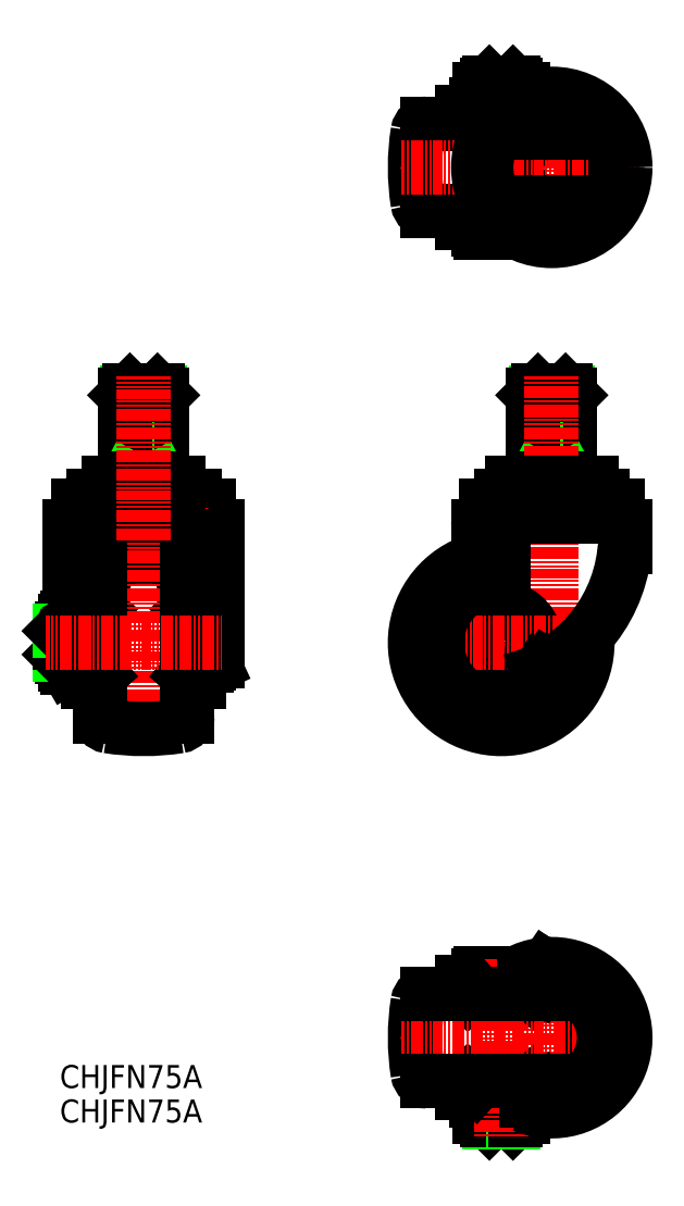
<metadata>
{"format":"dxf","ext":"dxf","renderer":"ezdxf+matplotlib","layout":"modelspace","background":"white","min_lineweight":24,"dpi":150}
</metadata>
<code>
0
SECTION
2
ENTITIES
0
CIRCLE
8
0
10
-2300
20
-566.1
30
0
40
8
0
CIRCLE
8
0
10
-2300
20
-566.1
30
0
40
6.917
0
CIRCLE
8
0
10
-2300
20
-566.1
30
0
40
6
0
LINE
8
0
10
-2471
20
-701.2
30
0
11
-2471
21
-664.1
31
0
0
LINE
8
0
10
-2470
20
-665.2
30
0
11
-2470
21
-703.2
31
0
0
LINE
8
0
10
-2470
20
-665.2
30
0
11
-2472
21
-663.2
31
0
0
LINE
8
0
10
-2471
20
-701.2
30
0
11
-2470
21
-703.2
31
0
0
LINE
8
0
10
-2485
20
-701.2
30
0
11
-2485
21
-664.1
31
0
0
LINE
8
0
10
-2486
20
-665.2
30
0
11
-2486
21
-703.2
31
0
0
LINE
8
0
10
-2486
20
-665.2
30
0
11
-2484
21
-663.2
31
0
0
LINE
8
0
10
-2485
20
-701.2
30
0
11
-2486
21
-703.2
31
0
0
LINE
8
0
10
-2470
20
-665.2
30
0
11
-2486
21
-665.2
31
0
0
LINE
8
0
10
-2472
20
-663.2
30
0
11
-2484
21
-663.2
31
0
0
LINE
8
0
10
-2486
20
-701.2
30
0
11
-2470
21
-701.2
31
0
0
LINE
8
0
10
-2293
20
-701.2
30
0
11
-2293
21
-664.1
31
0
0
LINE
8
0
10
-2292
20
-665.2
30
0
11
-2292
21
-703.2
31
0
0
LINE
8
0
10
-2292
20
-665.2
30
0
11
-2294
21
-663.2
31
0
0
LINE
8
0
10
-2293
20
-701.2
30
0
11
-2292
21
-703.2
31
0
0
LINE
8
0
10
-2307
20
-701.2
30
0
11
-2307
21
-664.1
31
0
0
LINE
8
0
10
-2308
20
-665.2
30
0
11
-2308
21
-703.2
31
0
0
LINE
8
0
10
-2308
20
-665.2
30
0
11
-2306
21
-663.2
31
0
0
LINE
8
0
10
-2307
20
-701.2
30
0
11
-2308
21
-703.2
31
0
0
LINE
8
0
10
-2292
20
-665.2
30
0
11
-2308
21
-665.2
31
0
0
LINE
8
0
10
-2294
20
-663.2
30
0
11
-2306
21
-663.2
31
0
0
LINE
8
0
10
-2308
20
-701.2
30
0
11
-2292
21
-701.2
31
0
0
LINE
8
CENTER
10
-2300
20
-657.2
30
0
11
-2300
21
-788.2
31
0
0
ARC
8
0
10
-2249
20
-735.7
30
0
40
20
50
166.6
51
175.3
0
LINE
8
0
10
-2272
20
-713.3
30
0
11
-2272
21
-715
31
0
0
LINE
8
0
10
-2283
20
-703.2
30
0
11
-2283
21
-709
31
0
0
ARC
8
0
10
-2272
20
-722
30
0
40
4
50
0
51
90
0
LINE
8
0
10
-2268
20
-731
30
0
11
-2268
21
-722
31
0
0
LINE
8
CENTER
10
-2300
20
-604.1
30
0
11
-2300
21
-528.1
31
0
0
LINE
8
0
10
-2283
20
-566.1
30
0
11
-2292
21
-551.1
31
0
0
LINE
8
0
10
-2292
20
-581.1
30
0
11
-2283
21
-566.1
31
0
0
ARC
8
0
10
-2278
20
-716
30
0
40
7
50
22.86
51
90
0
LINE
8
0
10
-2292
20
-703.2
30
0
11
-2292
21
-709
31
0
0
ARC
8
0
10
-2278
20
-716.1
30
0
40
3.969
50
330.3
51
15.62
0
LINE
8
CENTER
10
-2278
20
-712
30
0
11
-2278
21
-721
31
0
0
LINE
8
CENTER
10
-2300
20
-906.7
30
0
11
-2300
21
-982.7
31
0
0
ARC
8
0
10
-2290
20
-959.7
30
0
40
4
50
270
51
351
0
ARC
8
0
10
-2385
20
-944.7
30
0
40
100
50
351
51
8.989
0
ARC
8
0
10
-2290
20
-929.7
30
0
40
4
50
8.989
51
90
0
ARC
8
0
10
-2300
20
-944.7
30
0
40
20
50
316.7
51
43.3
0
ARC
8
0
10
-2300
20
-944.7
30
0
40
20.25
50
315.7
51
44.29
0
LINE
8
CENTER
10
-2322
20
-756.9
30
0
11
-2322
21
-816.4
31
0
0
ARC
8
0
10
-2322
20
-772.9
30
0
40
15
50
0
51
81.85
0
ARC
8
0
10
-2342
20
-738.2
30
0
40
20
50
320
51
0
0
ARC
8
0
10
-2322
20
-772.9
30
0
40
17
50
140
51
283.2
0
LINE
8
0
10
-2335
20
-762
30
0
11
-2326
21
-751
31
0
0
LINE
8
0
10
-2332
20
-730
30
0
11
-2332
21
-722
31
0
0
LINE
8
0
10
-2332
20
-730
30
0
11
-2330
21
-730
31
0
0
ARC
8
0
10
-2330
20
-738
30
0
40
8
50
0
51
90
0
LINE
8
0
10
-2322
20
-738
30
0
11
-2322
21
-738.2
31
0
0
ARC
8
0
10
-2328
20
-722
30
0
40
4
50
90
51
180
0
LINE
8
0
10
-2307
20
-772.9
30
0
11
-2307
21
-785.7
31
0
0
ARC
8
0
10
-2322
20
-716
30
0
40
7
50
90
51
157.1
0
LINE
8
0
10
-2329
20
-713.3
30
0
11
-2329
21
-715
31
0
0
LINE
8
0
10
-2318
20
-703.2
30
0
11
-2318
21
-709
31
0
0
LINE
8
0
10
-2309
20
-703.2
30
0
11
-2309
21
-709
31
0
0
LINE
8
CENTER
10
-2322
20
-712
30
0
11
-2322
21
-721
31
0
0
ARC
8
0
10
-2322
20
-716.1
30
0
40
3.969
50
164.4
51
209.7
0
CIRCLE
8
0
10
-2322
20
-772.9
30
0
40
10
0
LINE
8
0
10
-2339
20
-590.3
30
0
11
-2339
21
-587.1
31
0
0
LINE
8
0
10
-2339
20
-545.1
30
0
11
-2325
21
-545.1
31
0
0
LINE
8
0
10
-2339
20
-541.9
30
0
11
-2321
21
-541.9
31
0
0
LINE
8
0
10
-2339
20
-587.1
30
0
11
-2325
21
-587.1
31
0
0
LINE
8
0
10
-2339
20
-590.3
30
0
11
-2321
21
-590.3
31
0
0
LINE
8
0
10
-2339
20
-545.1
30
0
11
-2339
21
-541.9
31
0
0
LINE
8
CENTER
10
-2322
20
-600.3
30
0
11
-2322
21
-523.2
31
0
0
LINE
8
0
10
-2309
20
-551.1
30
0
11
-2318
21
-566.1
31
0
0
LINE
8
0
10
-2318
20
-566.1
30
0
11
-2309
21
-581.1
31
0
0
LINE
8
0
10
-2316
20
-530.1
30
0
11
-2316
21
-531.9
31
0
0
LINE
8
0
10
-2317
20
-531.9
30
0
11
-2317
21
-529.2
31
0
0
LINE
8
0
10
-2328
20
-531.9
30
0
11
-2328
21
-530.1
31
0
0
LINE
8
0
10
-2328
20
-529.2
30
0
11
-2328
21
-531.9
31
0
0
LINE
8
0
10
-2317
20
-538.9
30
0
11
-2333
21
-538.9
31
0
0
ARC
8
0
10
-2327
20
-545.6
30
0
40
13.72
50
69.74
51
110.3
0
LINE
8
0
10
-2313
20
-531.9
30
0
11
-2332
21
-531.9
31
0
0
ARC
8
0
10
-2327
20
-525.2
30
0
40
13.72
50
249.7
51
290.3
0
LINE
8
0
10
-2332
20
-531.9
30
0
11
-2332
21
-538.9
31
0
0
LINE
8
0
10
-2333
20
-538.9
30
0
11
-2333
21
-541.9
31
0
0
LINE
8
0
10
-2328
20
-530.9
30
0
11
-2328
21
-531.9
31
0
0
ARC
8
0
10
-2318
20
-545.6
30
0
40
13.72
50
69.74
51
110.3
0
LINE
8
0
10
-2322
20
-532.7
30
0
11
-2322
21
-538.1
31
0
0
ARC
8
0
10
-2318
20
-525.2
30
0
40
13.72
50
249.7
51
271.7
0
LINE
8
0
10
-2316
20
-530.9
30
0
11
-2316
21
-531.9
31
0
0
LINE
8
0
10
-2313
20
-536.6
30
0
11
-2313
21
-531.9
31
0
0
LINE
8
0
10
-2327
20
-529.2
30
0
11
-2322
21
-529.2
31
0
0
LINE
8
0
10
-2317
20
-529.2
30
0
11
-2328
21
-529.2
31
0
0
LINE
8
0
10
-2316
20
-530.1
30
0
11
-2328
21
-530.1
31
0
0
LINE
8
0
10
-2328
20
-529.2
30
0
11
-2328
21
-530.1
31
0
0
LINE
8
0
10
-2318
20
-529.2
30
0
11
-2322
21
-529.2
31
0
0
LINE
8
0
10
-2317
20
-529.2
30
0
11
-2316
21
-530.1
31
0
0
LINE
8
0
10
-2331
20
-594.3
30
0
11
-2316
21
-594.3
31
0
0
ARC
8
0
10
-2331
20
-593.3
30
0
40
1
50
180
51
270
0
ARC
8
0
10
-2331
20
-591.3
30
0
40
1
50
90
51
180
0
LINE
8
0
10
-2332
20
-591.3
30
0
11
-2332
21
-593.3
31
0
0
ARC
8
0
10
-2322
20
-772.9
30
0
40
21
50
104
51
326
0
LINE
8
0
10
-2341
20
-782.1
30
0
11
-2347
21
-785.5
31
0
0
LINE
8
0
10
-2340
20
-784.7
30
0
11
-2346
21
-788.1
31
0
0
LINE
8
0
10
-2343
20
-771.4
30
0
11
-2350
21
-771.4
31
0
0
LINE
8
0
10
-2343
20
-774.4
30
0
11
-2350
21
-774.4
31
0
0
LINE
8
0
10
-2347
20
-760.2
30
0
11
-2341
21
-763.7
31
0
0
LINE
8
0
10
-2346
20
-757.7
30
0
11
-2340
21
-761.1
31
0
0
LINE
8
0
10
-2335
20
-762
30
0
11
-2326
21
-751
31
0
0
LINE
8
0
10
-2335
20
-762
30
0
11
-2326
21
-751
31
0
0
LINE
8
0
10
-2335
20
-748
30
0
11
-2332
21
-754
31
0
0
LINE
8
0
10
-2338
20
-749.5
30
0
11
-2334
21
-755.5
31
0
0
LINE
8
0
10
-2324
20
-747.6
30
0
11
-2324
21
-745
31
0
0
LINE
8
0
10
-2334
20
-790.3
30
0
11
-2338
21
-796.3
31
0
0
LINE
8
0
10
-2332
20
-791.8
30
0
11
-2335
21
-797.8
31
0
0
LINE
8
0
10
-2324
20
-793.8
30
0
11
-2324
21
-800.7
31
0
0
LINE
8
0
10
-2311
20
-790.3
30
0
11
-2307
21
-796.3
31
0
0
LINE
8
0
10
-2321
20
-793.8
30
0
11
-2321
21
-800.7
31
0
0
LINE
8
0
10
-2313
20
-791.8
30
0
11
-2310
21
-797.8
31
0
0
ARC
8
0
10
-2355
20
-581.1
30
0
40
4
50
189
51
270
0
ARC
8
0
10
-2260
20
-566.1
30
0
40
100
50
171
51
189
0
ARC
8
0
10
-2355
20
-551.1
30
0
40
4
50
90
51
171
0
LINE
8
0
10
-2336
20
-585.1
30
0
11
-2334
21
-587.1
31
0
0
LINE
8
0
10
-2336
20
-547.1
30
0
11
-2334
21
-545.1
31
0
0
LINE
8
0
10
-2355
20
-547.1
30
0
11
-2326
21
-547.1
31
0
0
LINE
8
0
10
-2355
20
-585.1
30
0
11
-2326
21
-585.1
31
0
0
LINE
8
0
10
-2332
20
-919.5
30
0
11
-2332
21
-917.5
31
0
0
ARC
8
0
10
-2331
20
-919.5
30
0
40
1
50
180
51
270
0
ARC
8
0
10
-2331
20
-917.5
30
0
40
1
50
90
51
180
0
LINE
8
0
10
-2331
20
-916.5
30
0
11
-2313
21
-916.5
31
0
0
LINE
8
0
10
-2317
20
-981.6
30
0
11
-2316
21
-980.7
31
0
0
LINE
8
0
10
-2318
20
-981.6
30
0
11
-2322
21
-981.6
31
0
0
LINE
8
0
10
-2328
20
-981.6
30
0
11
-2328
21
-980.7
31
0
0
LINE
8
0
10
-2316
20
-980.7
30
0
11
-2328
21
-980.7
31
0
0
LINE
8
0
10
-2317
20
-981.6
30
0
11
-2328
21
-981.6
31
0
0
LINE
8
0
10
-2327
20
-981.6
30
0
11
-2322
21
-981.6
31
0
0
LINE
8
0
10
-2313
20
-971.9
30
0
11
-2313
21
-978.9
31
0
0
LINE
8
0
10
-2316
20
-979.9
30
0
11
-2316
21
-978.9
31
0
0
ARC
8
0
10
-2318
20
-985.6
30
0
40
13.72
50
69.74
51
110.3
0
LINE
8
0
10
-2322
20
-978
30
0
11
-2322
21
-972.7
31
0
0
ARC
8
0
10
-2318
20
-965.2
30
0
40
13.72
50
249.7
51
290.3
0
LINE
8
0
10
-2328
20
-979.9
30
0
11
-2328
21
-978.9
31
0
0
LINE
8
0
10
-2333
20
-971.9
30
0
11
-2333
21
-968.9
31
0
0
LINE
8
0
10
-2332
20
-978.9
30
0
11
-2332
21
-971.9
31
0
0
ARC
8
0
10
-2327
20
-985.6
30
0
40
13.72
50
69.74
51
110.3
0
LINE
8
0
10
-2313
20
-978.9
30
0
11
-2332
21
-978.9
31
0
0
ARC
8
0
10
-2327
20
-965.2
30
0
40
13.72
50
249.7
51
290.3
0
LINE
8
0
10
-2312
20
-971.9
30
0
11
-2333
21
-971.9
31
0
0
LINE
8
0
10
-2328
20
-981.6
30
0
11
-2328
21
-978.9
31
0
0
LINE
8
0
10
-2328
20
-978.9
30
0
11
-2328
21
-980.7
31
0
0
LINE
8
0
10
-2317
20
-978.9
30
0
11
-2317
21
-981.6
31
0
0
LINE
8
0
10
-2316
20
-980.7
30
0
11
-2316
21
-978.9
31
0
0
LINE
8
0
10
-2339
20
-965.7
30
0
11
-2339
21
-968.9
31
0
0
LINE
8
0
10
-2339
20
-920.5
30
0
11
-2307
21
-920.5
31
0
0
LINE
8
0
10
-2339
20
-923.7
30
0
11
-2307
21
-923.7
31
0
0
LINE
8
0
10
-2339
20
-968.9
30
0
11
-2307
21
-968.9
31
0
0
LINE
8
0
10
-2339
20
-965.7
30
0
11
-2307
21
-965.7
31
0
0
LINE
8
0
10
-2339
20
-920.5
30
0
11
-2339
21
-923.7
31
0
0
LINE
8
CENTER
10
-2322
20
-910.5
30
0
11
-2322
21
-987.6
31
0
0
ARC
8
0
10
-2307
20
-920.5
30
0
40
3.2
50
270
51
325.8
0
LINE
8
0
10
-2307
20
-920.5
30
0
11
-2303
21
-914.1
31
0
0
ARC
8
0
10
-2307
20
-968.9
30
0
40
3.2
50
34.23
51
90
0
LINE
8
0
10
-2307
20
-968.9
30
0
11
-2303
21
-975.3
31
0
0
ARC
8
0
10
-2313
20
-917.5
30
0
40
1
50
0
51
90
0
ARC
8
0
10
-2313
20
-919.5
30
0
40
1
50
270
51
0
0
LINE
8
0
10
-2312
20
-919.5
30
0
11
-2312
21
-917.5
31
0
0
LINE
8
0
10
-2312
20
-971.9
30
0
11
-2312
21
-968.9
31
0
0
ARC
8
0
10
-2355
20
-929.7
30
0
40
4
50
90
51
171
0
ARC
8
0
10
-2260
20
-944.7
30
0
40
100
50
171
51
189
0
ARC
8
0
10
-2355
20
-959.7
30
0
40
4
50
189
51
270
0
LINE
8
0
10
-2336
20
-963.7
30
0
11
-2334
21
-965.7
31
0
0
LINE
8
0
10
-2336
20
-925.7
30
0
11
-2334
21
-923.7
31
0
0
LINE
8
0
10
-2309
20
-925.7
30
0
11
-2311
21
-923.7
31
0
0
LINE
8
0
10
-2309
20
-963.7
30
0
11
-2311
21
-965.7
31
0
0
ARC
8
0
10
-2300
20
-944.7
30
0
40
22.75
50
112.6
51
115.9
0
ARC
8
0
10
-2300
20
-944.7
30
0
40
22.75
50
244.1
51
247.4
0
LINE
8
CENTER
10
-2279
20
-772.9
30
0
11
-2366
21
-772.9
31
0
0
LINE
8
0
10
-2283
20
-703.2
30
0
11
-2318
21
-703.2
31
0
0
ARC
8
0
10
-2333
20
-726.2
30
0
40
65
50
283.2
51
353.1
0
LINE
8
CENTER
10
-2262
20
-566.1
30
0
11
-2366
21
-566.1
31
0
0
CIRCLE
8
0
10
-2300
20
-566.1
30
0
40
32
0
CIRCLE
8
0
10
-2300
20
-566.1
30
0
40
28.5
0
LINE
8
0
10
-2292
20
-551.1
30
0
11
-2309
21
-551.1
31
0
0
LINE
8
0
10
-2309
20
-581.1
30
0
11
-2292
21
-581.1
31
0
0
ARC
8
0
10
-2322
20
-772.9
30
0
40
37.5
50
89.41
51
5.027
0
ARC
8
0
10
-2322
20
-772.9
30
0
40
27.89
50
90.76
51
348
0
LINE
8
0
10
-2302
20
-783
30
0
11
-2297
21
-785.5
31
0
0
LINE
8
0
10
-2305
20
-784.7
30
0
11
-2299
21
-788.1
31
0
0
LINE
8
0
10
-2322
20
-709
30
0
11
-2278
21
-709
31
0
0
LINE
8
0
10
-2272
20
-713.3
30
0
11
-2329
21
-713.3
31
0
0
LINE
8
0
10
-2272
20
-715
30
0
11
-2329
21
-715
31
0
0
LINE
8
0
10
-2272
20
-718
30
0
11
-2328
21
-718
31
0
0
ARC
8
0
10
-2300
20
-944.7
30
0
40
32
50
247
51
118.2
0
LINE
8
CENTER
10
-2262
20
-944.7
30
0
11
-2366
21
-944.7
31
0
0
ARC
8
0
10
-2300
20
-944.7
30
0
40
28.8
50
270
51
90
0
ARC
8
0
10
-2300
20
-915.9
30
0
40
3.2
50
90
51
145.8
0
LINE
8
0
10
-2300
20
-915.9
30
0
11
-2305
21
-922.3
31
0
0
ARC
8
0
10
-2300
20
-973.5
30
0
40
3.2
50
214.2
51
270
0
LINE
8
0
10
-2300
20
-973.5
30
0
11
-2305
21
-967.1
31
0
0
ARC
8
0
10
-2300
20
-944.7
30
0
40
20
50
71.81
51
108.2
0
ARC
8
0
10
-2300
20
-944.7
30
0
40
20.25
50
69.76
51
110.2
0
ARC
8
0
10
-2300
20
-944.7
30
0
40
22.75
50
258.8
51
101.2
0
ARC
8
0
10
-2300
20
-944.7
30
0
40
26.5
50
266.5
51
93.46
0
ARC
8
0
10
-2300
20
-944.7
30
0
40
20.25
50
249.8
51
290.2
0
ARC
8
0
10
-2300
20
-944.7
30
0
40
20
50
251.8
51
288.2
0
LINE
8
0
10
-2355
20
-963.7
30
0
11
-2290
21
-963.7
31
0
0
LINE
8
0
10
-2355
20
-925.7
30
0
11
-2290
21
-925.7
31
0
0
LINE
8
0
10
-2510
20
-722
30
0
11
-2510
21
-761.9
31
0
0
LINE
8
0
10
-2446
20
-722
30
0
11
-2446
21
-780.9
31
0
0
ARC
8
0
10
-2465
20
-738
30
0
40
8
50
0
51
90
0
ARC
8
0
10
-2462
20
-738
30
0
40
8
50
0
51
90
0
ARC
8
0
10
-2510
20
-781.1
30
0
40
4.856
50
334.4
51
34.38
0
ARC
8
0
10
-2507
20
-781.1
30
0
40
4.856
50
145.6
51
205.6
0
LINE
8
0
10
-2512
20
-782.4
30
0
11
-2512
21
-763.4
31
0
0
LINE
8
0
10
-2505
20
-762.1
30
0
11
-2505
21
-783.6
31
0
0
LINE
8
0
10
-2502
20
-789.9
30
0
11
-2502
21
-738
31
0
0
LINE
8
0
10
-2499
20
-738
30
0
11
-2499
21
-789.9
31
0
0
LINE
8
0
10
-2506
20
-783.9
30
0
11
-2511
21
-783.9
31
0
0
LINE
8
0
10
-2511
20
-783.9
30
0
11
-2512
21
-782.4
31
0
0
LINE
8
0
10
-2499
20
-789.9
30
0
11
-2502
21
-789.9
31
0
0
LINE
8
0
10
-2506
20
-783.9
30
0
11
-2502
21
-785.7
31
0
0
LINE
8
0
10
-2505
20
-783.6
30
0
11
-2502
21
-783.6
31
0
0
LINE
8
0
10
-2506
20
-783.9
30
0
11
-2505
21
-782.4
31
0
0
ARC
8
0
10
-2491
20
-738
30
0
40
8
50
90
51
180
0
ARC
8
0
10
-2494
20
-738
30
0
40
8
50
90
51
180
0
LINE
8
0
10
-2499
20
-757.6
30
0
11
-2497
21
-751.5
31
0
0
LINE
8
0
10
-2511
20
-778.4
30
0
11
-2506
21
-778.4
31
0
0
LINE
8
0
10
-2511
20
-761.9
30
0
11
-2506
21
-761.9
31
0
0
LINE
8
0
10
-2511
20
-767.4
30
0
11
-2506
21
-767.4
31
0
0
ARC
8
0
10
-2494
20
-772.9
30
0
40
18.15
50
162.4
51
197.6
0
LINE
8
0
10
-2514
20
-767.8
30
0
11
-2514
21
-778
31
0
0
LINE
8
0
10
-2514
20
-766.9
30
0
11
-2514
21
-778.9
31
0
0
LINE
8
0
10
-2513
20
-778.9
30
0
11
-2512
21
-778.9
31
0
0
LINE
8
0
10
-2512
20
-778.9
30
0
11
-2514
21
-778.9
31
0
0
LINE
8
0
10
-2514
20
-778
30
0
11
-2512
21
-778
31
0
0
LINE
8
0
10
-2514
20
-778
30
0
11
-2514
21
-778.9
31
0
0
LINE
8
0
10
-2514
20
-768.6
30
0
11
-2514
21
-772.9
31
0
0
LINE
8
0
10
-2511
20
-761.9
30
0
11
-2512
21
-763.4
31
0
0
LINE
8
0
10
-2513
20
-766.9
30
0
11
-2512
21
-766.9
31
0
0
LINE
8
0
10
-2514
20
-766.9
30
0
11
-2512
21
-766.9
31
0
0
LINE
8
0
10
-2512
20
-767.8
30
0
11
-2514
21
-767.8
31
0
0
LINE
8
0
10
-2514
20
-767.8
30
0
11
-2514
21
-766.9
31
0
0
ARC
8
0
10
-2507
20
-764.7
30
0
40
4.856
50
154.4
51
214.4
0
ARC
8
0
10
-2523
20
-772.9
30
0
40
18.15
50
342.4
51
17.59
0
LINE
8
0
10
-2502
20
-772.5
30
0
11
-2505
21
-773.3
31
0
0
LINE
8
0
10
-2506
20
-761.9
30
0
11
-2505
21
-763.4
31
0
0
LINE
8
0
10
-2505
20
-762.1
30
0
11
-2502
21
-762.1
31
0
0
ARC
8
0
10
-2510
20
-764.7
30
0
40
4.856
50
325.6
51
25.62
0
LINE
8
0
10
-2450
20
-781.9
30
0
11
-2450
21
-763.9
31
0
0
LINE
8
0
10
-2457
20
-738
30
0
11
-2457
21
-789.9
31
0
0
LINE
8
0
10
-2454
20
-789.9
30
0
11
-2454
21
-738
31
0
0
LINE
8
0
10
-2453
20
-782.9
30
0
11
-2451
21
-782.9
31
0
0
LINE
8
0
10
-2447
20
-782.7
30
0
11
-2454
21
-785.7
31
0
0
LINE
8
0
10
-2457
20
-789.9
30
0
11
-2454
21
-789.9
31
0
0
ARC
8
0
10
-2453
20
-781.9
30
0
40
1
50
180
51
270
0
ARC
8
0
10
-2451
20
-781.9
30
0
40
1
50
270
51
0
0
ARC
8
0
10
-2448
20
-780.9
30
0
40
2
50
294.1
51
0
0
LINE
8
0
10
-2457
20
-757.6
30
0
11
-2459
21
-751.5
31
0
0
LINE
8
0
10
-2453
20
-762.9
30
0
11
-2451
21
-762.9
31
0
0
ARC
8
0
10
-2453
20
-763.9
30
0
40
1
50
90
51
180
0
ARC
8
0
10
-2451
20
-763.9
30
0
40
1
50
0
51
90
0
ARC
8
0
10
-2506
20
-722
30
0
40
4
50
90
51
180
0
LINE
8
0
10
-2450
20
-718
30
0
11
-2506
21
-718
31
0
0
ARC
8
0
10
-2500
20
-716
30
0
40
7
50
90
51
157.1
0
ARC
8
0
10
-2500
20
-716.1
30
0
40
3.969
50
164.4
51
209.7
0
LINE
8
CENTER
10
-2500
20
-712
30
0
11
-2500
21
-721
31
0
0
LINE
8
0
10
-2506
20
-713.3
30
0
11
-2506
21
-715
31
0
0
LINE
8
0
10
-2449
20
-713.3
30
0
11
-2506
21
-713.3
31
0
0
LINE
8
0
10
-2449
20
-715
30
0
11
-2506
21
-715
31
0
0
LINE
8
0
10
-2500
20
-709
30
0
11
-2456
21
-709
31
0
0
LINE
8
0
10
-2449
20
-713.3
30
0
11
-2449
21
-715
31
0
0
LINE
8
CENTER
10
-2456
20
-712
30
0
11
-2456
21
-721
31
0
0
ARC
8
0
10
-2456
20
-716.1
30
0
40
3.969
50
330.3
51
15.62
0
ARC
8
0
10
-2456
20
-716
30
0
40
7
50
22.86
51
90
0
ARC
8
0
10
-2450
20
-722
30
0
40
4
50
0
51
90
0
LINE
8
0
10
-2493
20
-703.2
30
0
11
-2493
21
-709
31
0
0
LINE
8
0
10
-2463
20
-703.2
30
0
11
-2463
21
-709
31
0
0
LINE
8
0
10
-2493
20
-703.2
30
0
11
-2463
21
-703.2
31
0
0
LINE
8
0
10
-2478
20
-703.2
30
0
11
-2478
21
-709
31
0
0
LINE
8
0
10
-2494
20
-730
30
0
11
-2462
21
-730
31
0
0
ARC
8
0
10
-2478
20
-835.4
30
0
40
100
50
81.01
51
98.99
0
ARC
8
0
10
-2493
20
-740.6
30
0
40
4
50
98.99
51
180
0
ARC
8
0
10
-2463
20
-740.6
30
0
40
4
50
0
51
81.01
0
LINE
8
0
10
-2497
20
-759.2
30
0
11
-2499
21
-761.4
31
0
0
LINE
8
0
10
-2459
20
-759.2
30
0
11
-2457
21
-761.4
31
0
0
ARC
8
0
10
-2478
20
-748
30
0
40
17
50
44.43
51
135.6
0
LINE
8
CENTER
10
-2478
20
-816.4
30
0
11
-2478
21
-657.2
31
0
0
ARC
8
0
10
-2493
20
-805.2
30
0
40
4
50
180
51
261
0
ARC
8
0
10
-2478
20
-710.4
30
0
40
100
50
261
51
279
0
ARC
8
0
10
-2463
20
-805.2
30
0
40
4
50
279
51
0
0
LINE
8
0
10
-2459
20
-786.6
30
0
11
-2457
21
-784.3
31
0
0
LINE
8
0
10
-2497
20
-786.6
30
0
11
-2499
21
-784.3
31
0
0
LINE
8
0
10
-2497
20
-740.6
30
0
11
-2497
21
-805.2
31
0
0
LINE
8
0
10
-2459
20
-740.6
30
0
11
-2459
21
-805.2
31
0
0
LINE
8
CENTER
10
-2520
20
-772.9
30
0
11
-2444
21
-772.9
31
0
0
TEXT
8
0
10
-2514
20
-966.6
30
0
40
10
1
CHJFN75A
0
TEXT
8
0
10
-2514
20
-981.6
30
0
40
10
1
CHJFN75A
0
ENDSEC
0
EOF

</code>
